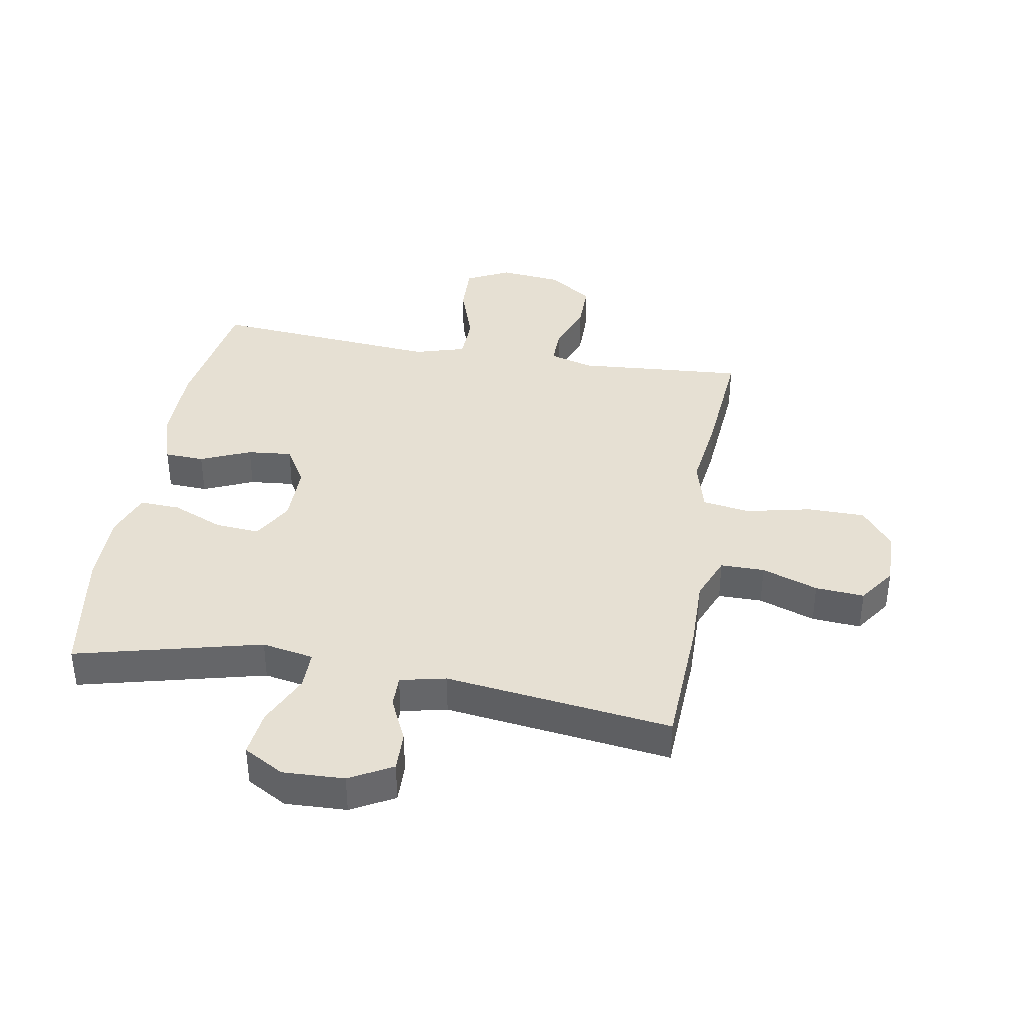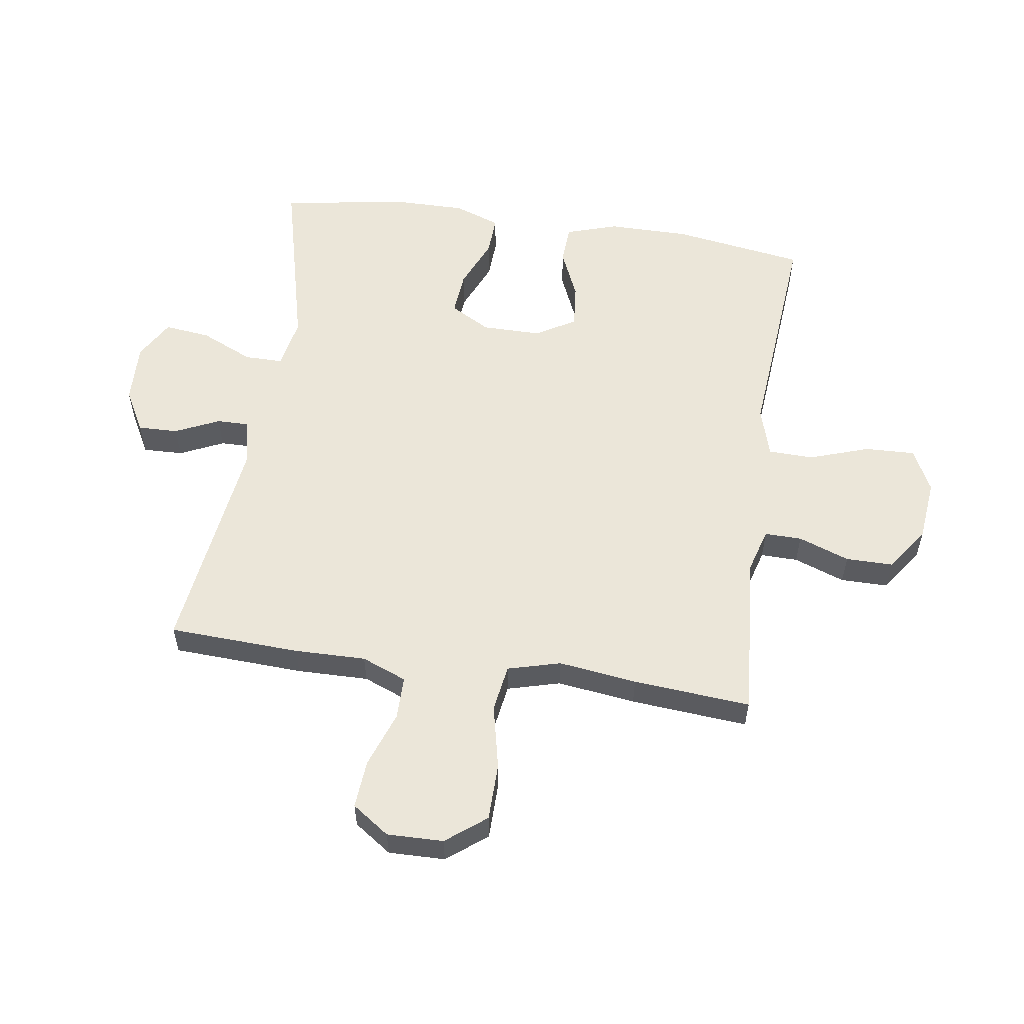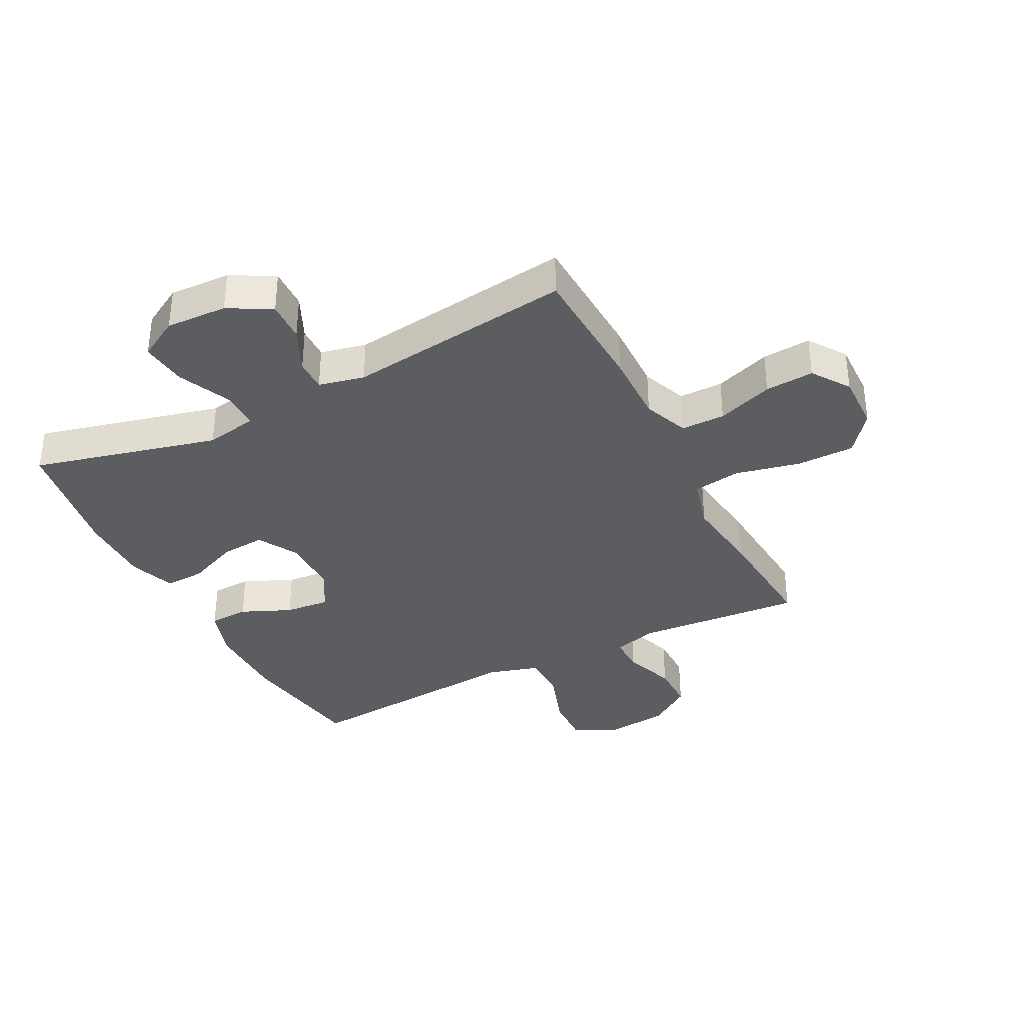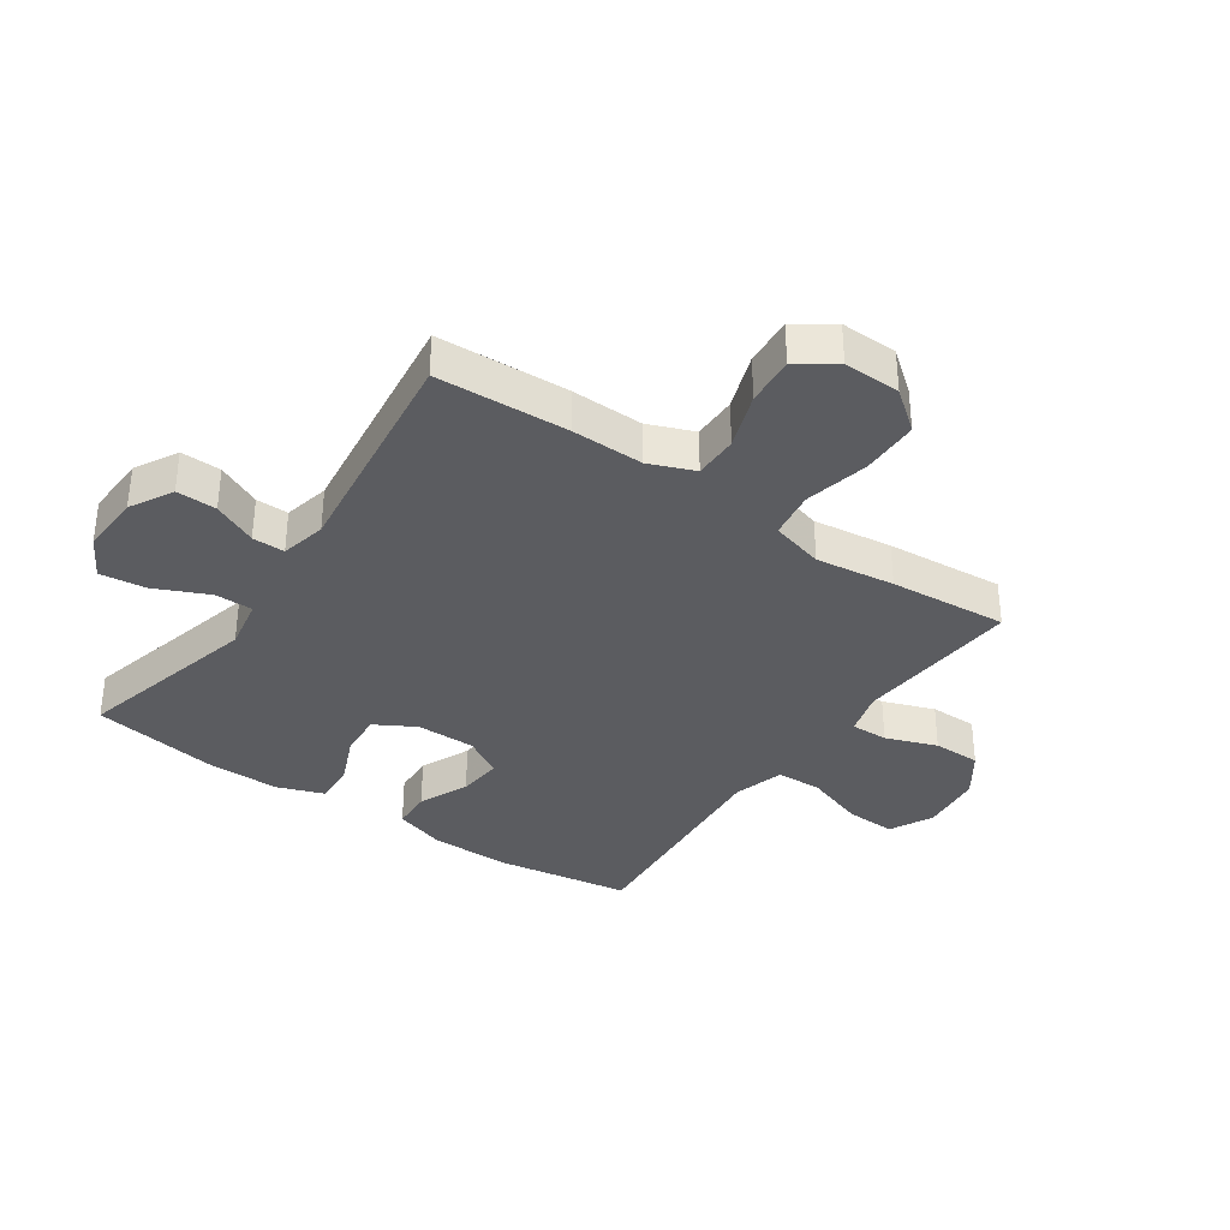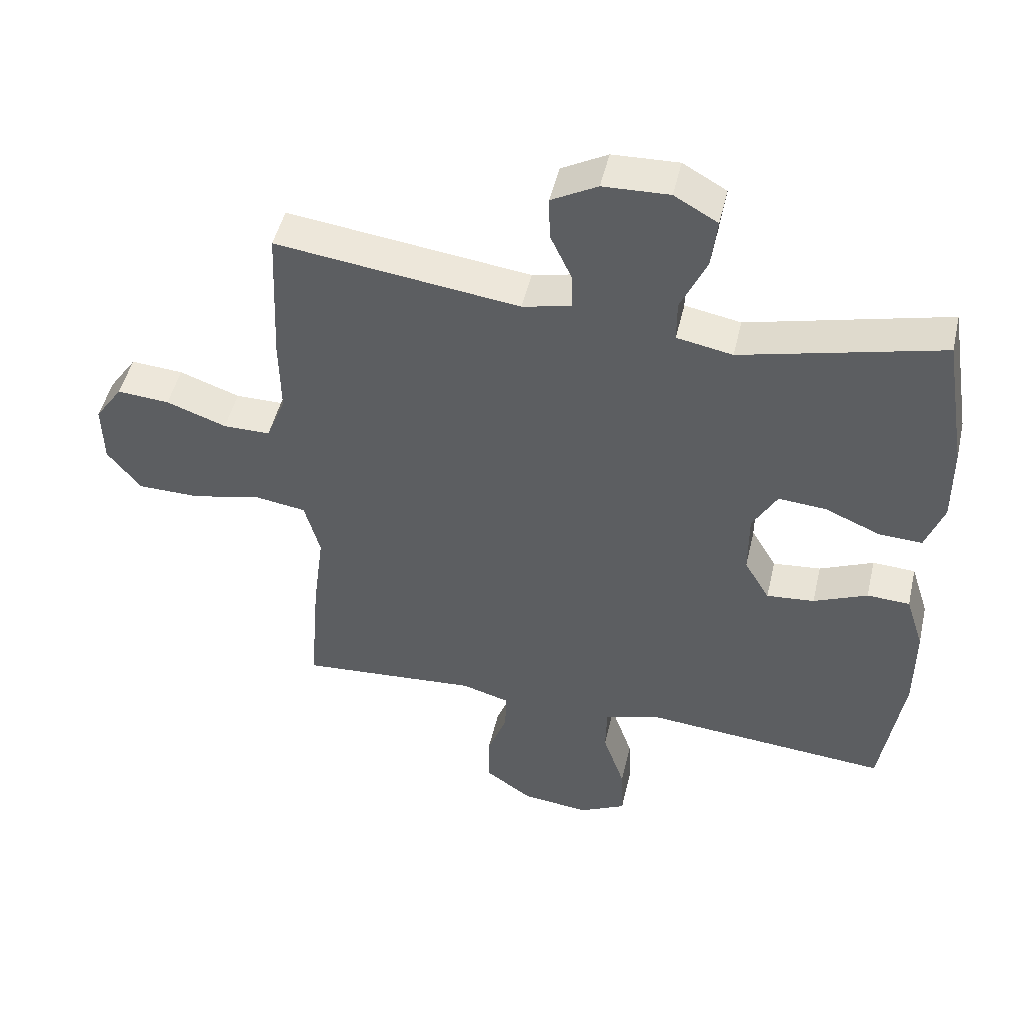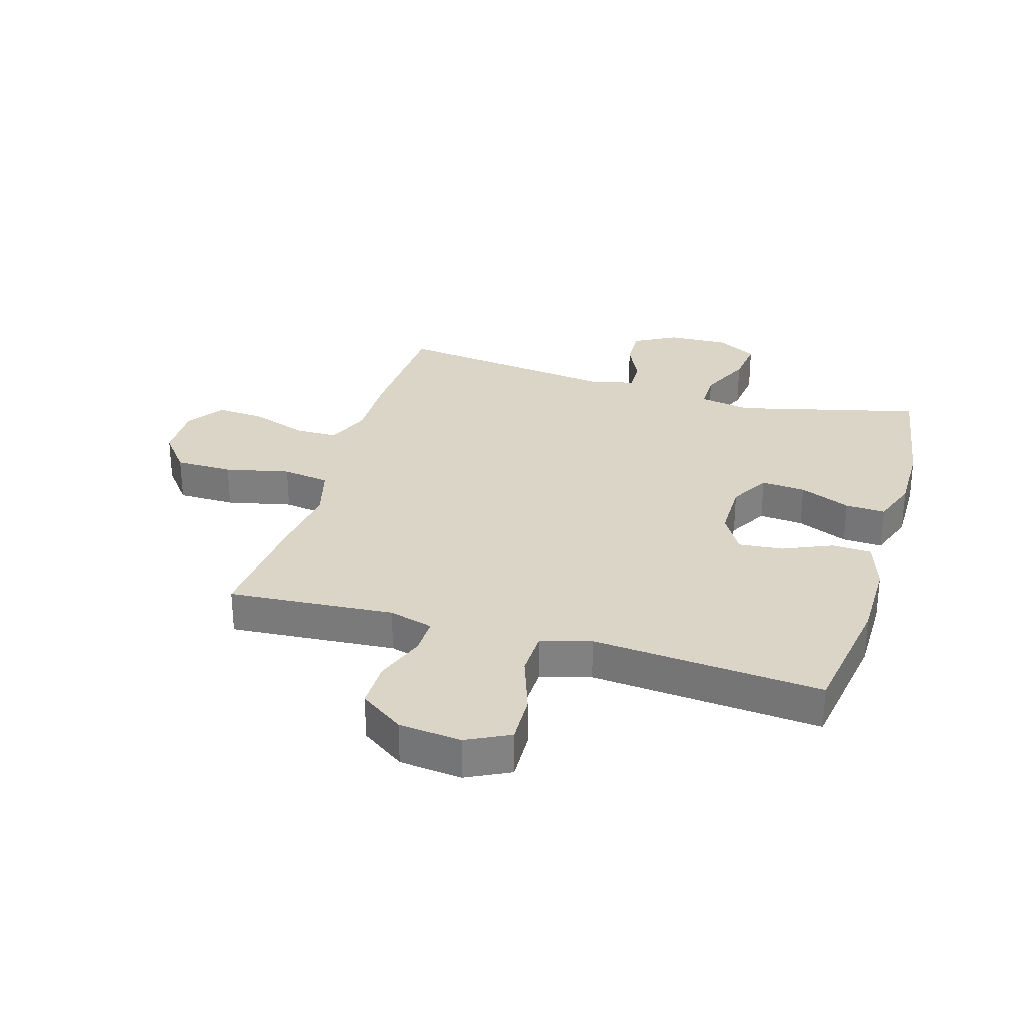
<metadata>
{"format":"obj","ext":"obj","renderer":"f3d","projection":"perspective","resolution":1024,"background":"white","views":[{"elev":38.4,"azim":9.9,"up":"+Y"},{"elev":56.0,"azim":98.5,"up":"+Y"},{"elev":-35.7,"azim":27.1,"up":"+Y"},{"elev":-35.1,"azim":55.4,"up":"+Y"},{"elev":48.1,"azim":-167.0,"up":"+Z"},{"elev":29.6,"azim":-163.5,"up":"+Y"}]}
</metadata>
<code>
v 0.5 0.07 -0.5
v 0.339 0.07 -0.488
v 0.223 0.07 -0.479
v 0.149 0.07 -0.5
v 0.15 0.07 -0.562
v 0.181 0.07 -0.647
v 0.181 0.07 -0.726
v 0.108 0.07 -0.777
v 0.004 0.07 -0.788
v -0.068 0.07 -0.752
v -0.065 0.07 -0.668
v -0.031 0.07 -0.569
v -0.033 0.07 -0.493
v -0.117 0.07 -0.468
v -0.247 0.07 -0.479
v -0.5 0.07 -0.5
v -0.534 0.07 -0.28
v -0.534 0.07 -0.144
v -0.506 0.07 -0.057
v -0.44 0.07 -0.054
v -0.357 0.07 -0.09
v -0.283 0.07 -0.097
v -0.244 0.07 -0.031
v -0.244 0.07 0.068
v -0.282 0.07 0.135
v -0.356 0.07 0.129
v -0.441 0.07 0.093
v -0.508 0.07 0.09
v -0.536 0.07 0.167
v -0.535 0.07 0.288
v -0.5 0.07 0.5
v -0.192 0.07 0.423
v -0.106 0.07 0.439
v -0.106 0.07 0.503
v -0.146 0.07 0.591
v -0.155 0.07 0.668
v -0.088 0.07 0.706
v 0.014 0.07 0.702
v 0.085 0.07 0.663
v 0.083 0.07 0.596
v 0.049 0.07 0.523
v 0.048 0.07 0.469
v 0.124 0.07 0.452
v 0.5 0.07 0.5
v 0.51 0.07 0.281
v 0.508 0.07 0.162
v 0.538 0.07 0.087
v 0.611 0.07 0.087
v 0.704 0.07 0.12
v 0.785 0.07 0.126
v 0.828 0.07 0.064
v 0.826 0.07 -0.03
v 0.774 0.07 -0.096
v 0.678 0.07 -0.097
v 0.57 0.07 -0.073
v 0.491 0.07 -0.085
v 0.467 0.07 -0.173
v 0.484 0.07 -0.304
v 0.5 0 -0.5
v 0.339 0 -0.488
v 0.223 0 -0.479
v 0.149 0 -0.5
v 0.15 0 -0.562
v 0.181 0 -0.647
v 0.181 0 -0.726
v 0.108 0 -0.777
v 0.004 0 -0.788
v -0.068 0 -0.752
v -0.065 0 -0.668
v -0.031 0 -0.569
v -0.033 0 -0.493
v -0.117 0 -0.468
v -0.247 0 -0.479
v -0.5 0 -0.5
v -0.534 0 -0.28
v -0.534 0 -0.144
v -0.506 0 -0.057
v -0.44 0 -0.054
v -0.357 0 -0.09
v -0.283 0 -0.097
v -0.244 0 -0.031
v -0.244 0 0.068
v -0.282 0 0.135
v -0.356 0 0.129
v -0.441 0 0.093
v -0.508 0 0.09
v -0.536 0 0.167
v -0.535 0 0.288
v -0.5 0 0.5
v -0.192 0 0.423
v -0.106 0 0.439
v -0.106 0 0.503
v -0.146 0 0.591
v -0.155 0 0.668
v -0.088 0 0.706
v 0.014 0 0.702
v 0.085 0 0.663
v 0.083 0 0.596
v 0.049 0 0.523
v 0.048 0 0.469
v 0.124 0 0.452
v 0.5 0 0.5
v 0.51 0 0.281
v 0.508 0 0.162
v 0.538 0 0.087
v 0.611 0 0.087
v 0.704 0 0.12
v 0.785 0 0.126
v 0.828 0 0.064
v 0.826 0 -0.03
v 0.774 0 -0.096
v 0.678 0 -0.097
v 0.57 0 -0.073
v 0.491 0 -0.085
v 0.467 0 -0.173
v 0.484 0 -0.304
f 1 2 3
f 58 1 3
f 57 58 3
f 56 57 3 4
f 53 54 55
f 52 53 55
f 51 52 55
f 50 51 55
f 49 50 55
f 48 49 55
f 47 48 55 56
f 46 47 56 4
f 45 46 4
f 44 45 4
f 43 44 4
f 39 40 41
f 38 39 41
f 37 38 41
f 36 37 41
f 35 36 41
f 34 35 41
f 33 34 41 42
f 30 31 32
f 29 30 32
f 28 29 32
f 27 28 32
f 26 27 32
f 25 26 32 33
f 43 4 5
f 42 43 5
f 33 42 5
f 25 33 5
f 24 25 5
f 19 20 21
f 18 19 21
f 17 18 21
f 16 17 21
f 15 16 21
f 14 15 21
f 13 14 21 22
f 10 11 12
f 9 10 12
f 8 9 12
f 7 8 12
f 6 7 12
f 5 6 12
f 5 12 13
f 23 24 5 13
f 13 22 23
f 61 60 59
f 61 59 116
f 61 116 115
f 62 61 115 114
f 113 112 111
f 113 111 110
f 113 110 109
f 113 109 108
f 113 108 107
f 113 107 106
f 114 113 106 105
f 62 114 105 104
f 62 104 103
f 62 103 102
f 62 102 101
f 99 98 97
f 99 97 96
f 99 96 95
f 99 95 94
f 99 94 93
f 99 93 92
f 100 99 92 91
f 90 89 88
f 90 88 87
f 90 87 86
f 90 86 85
f 90 85 84
f 91 90 84 83
f 63 62 101
f 63 101 100
f 63 100 91
f 63 91 83
f 63 83 82
f 79 78 77
f 79 77 76
f 79 76 75
f 79 75 74
f 79 74 73
f 79 73 72
f 80 79 72 71
f 70 69 68
f 70 68 67
f 70 67 66
f 70 66 65
f 70 65 64
f 70 64 63
f 71 70 63
f 71 63 82 81
f 81 80 71
f 1 59 60 2
f 2 60 61 3
f 3 61 62 4
f 4 62 63 5
f 5 63 64 6
f 6 64 65 7
f 7 65 66 8
f 8 66 67 9
f 9 67 68 10
f 10 68 69 11
f 11 69 70 12
f 12 70 71 13
f 13 71 72 14
f 14 72 73 15
f 15 73 74 16
f 16 74 75 17
f 17 75 76 18
f 18 76 77 19
f 19 77 78 20
f 20 78 79 21
f 21 79 80 22
f 22 80 81 23
f 23 81 82 24
f 24 82 83 25
f 25 83 84 26
f 26 84 85 27
f 27 85 86 28
f 28 86 87 29
f 29 87 88 30
f 30 88 89 31
f 31 89 90 32
f 32 90 91 33
f 33 91 92 34
f 34 92 93 35
f 35 93 94 36
f 36 94 95 37
f 37 95 96 38
f 38 96 97 39
f 39 97 98 40
f 40 98 99 41
f 41 99 100 42
f 42 100 101 43
f 43 101 102 44
f 44 102 103 45
f 45 103 104 46
f 46 104 105 47
f 47 105 106 48
f 48 106 107 49
f 49 107 108 50
f 50 108 109 51
f 51 109 110 52
f 52 110 111 53
f 53 111 112 54
f 54 112 113 55
f 55 113 114 56
f 56 114 115 57
f 57 115 116 58
f 58 116 59 1

</code>
